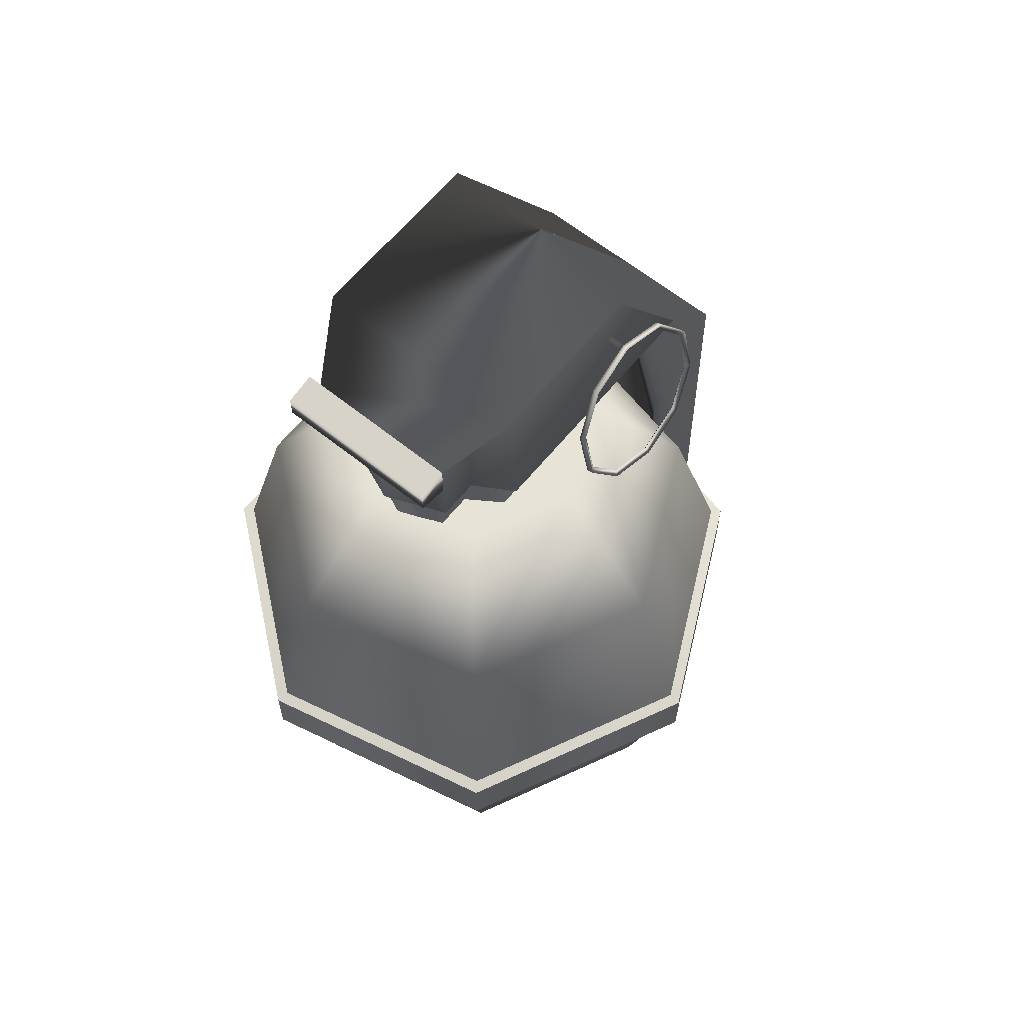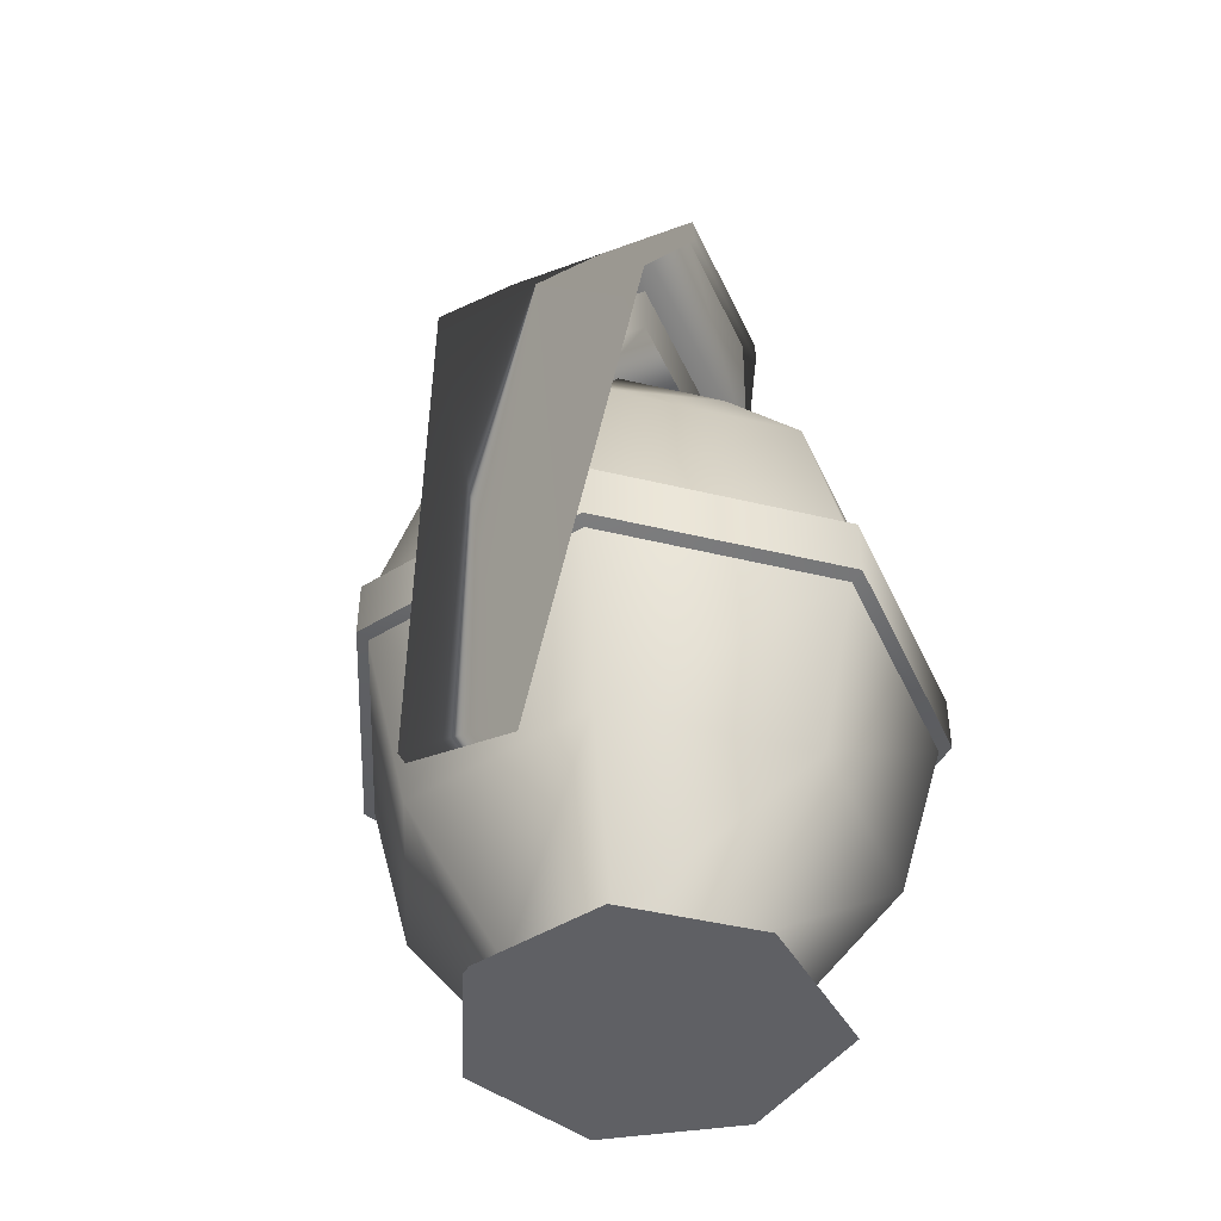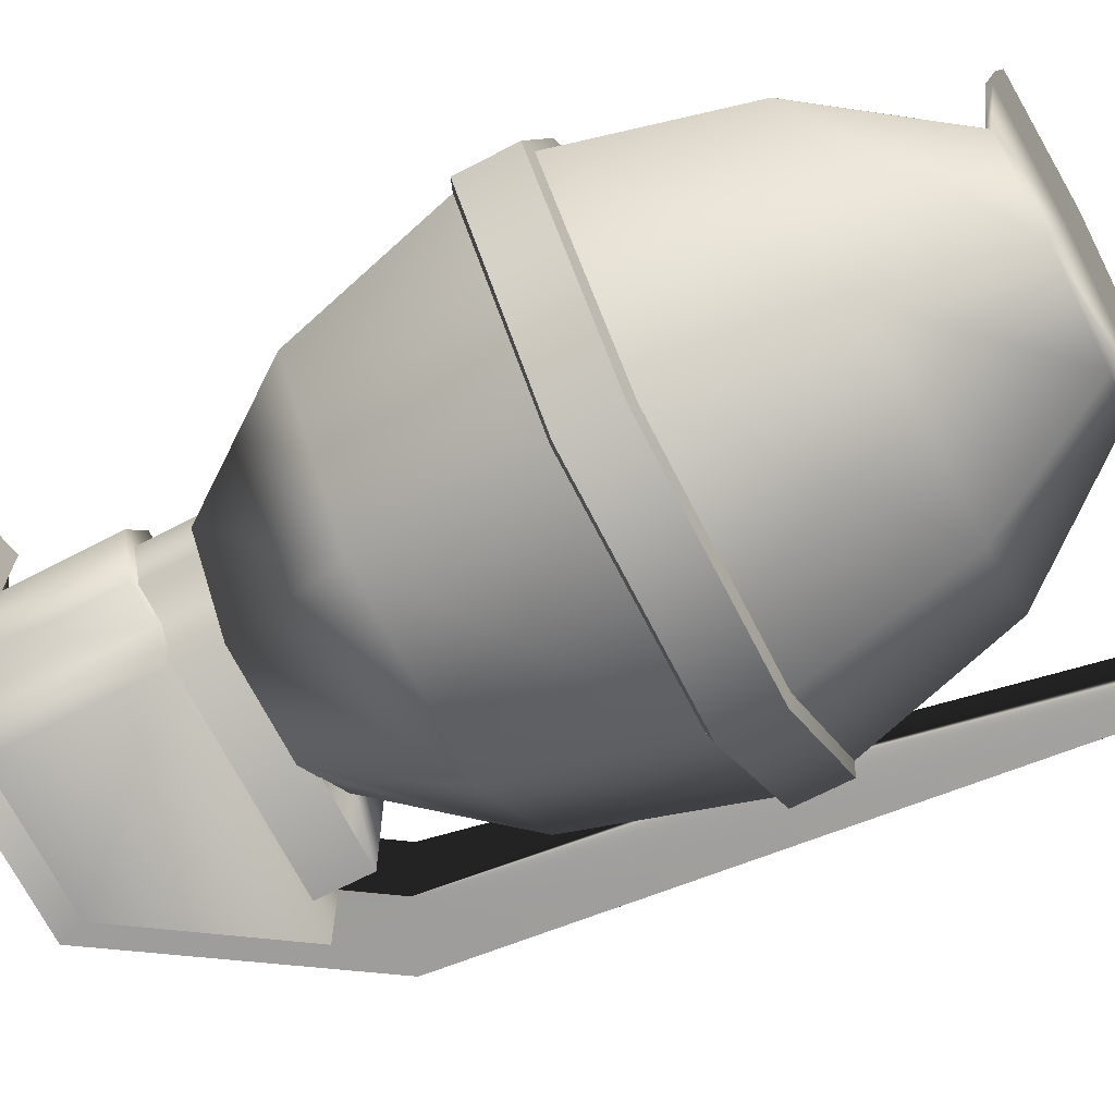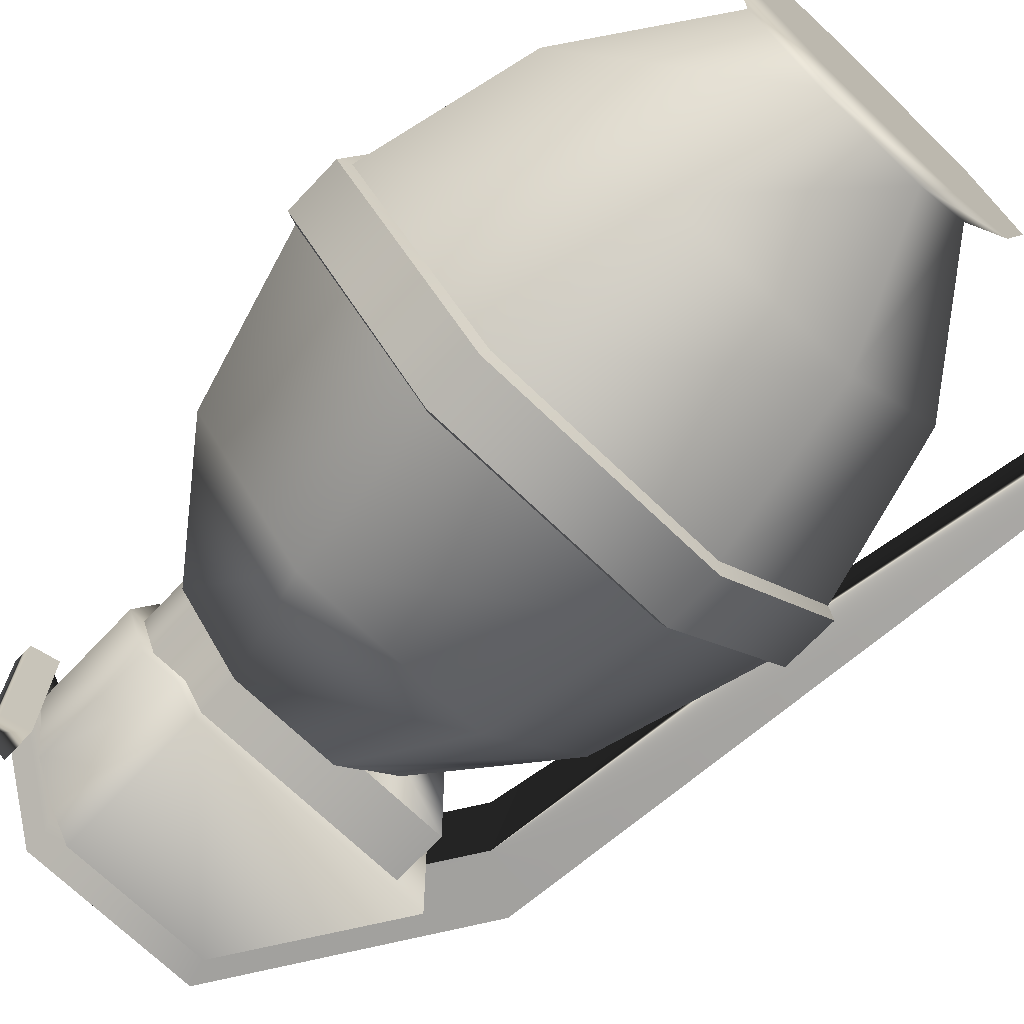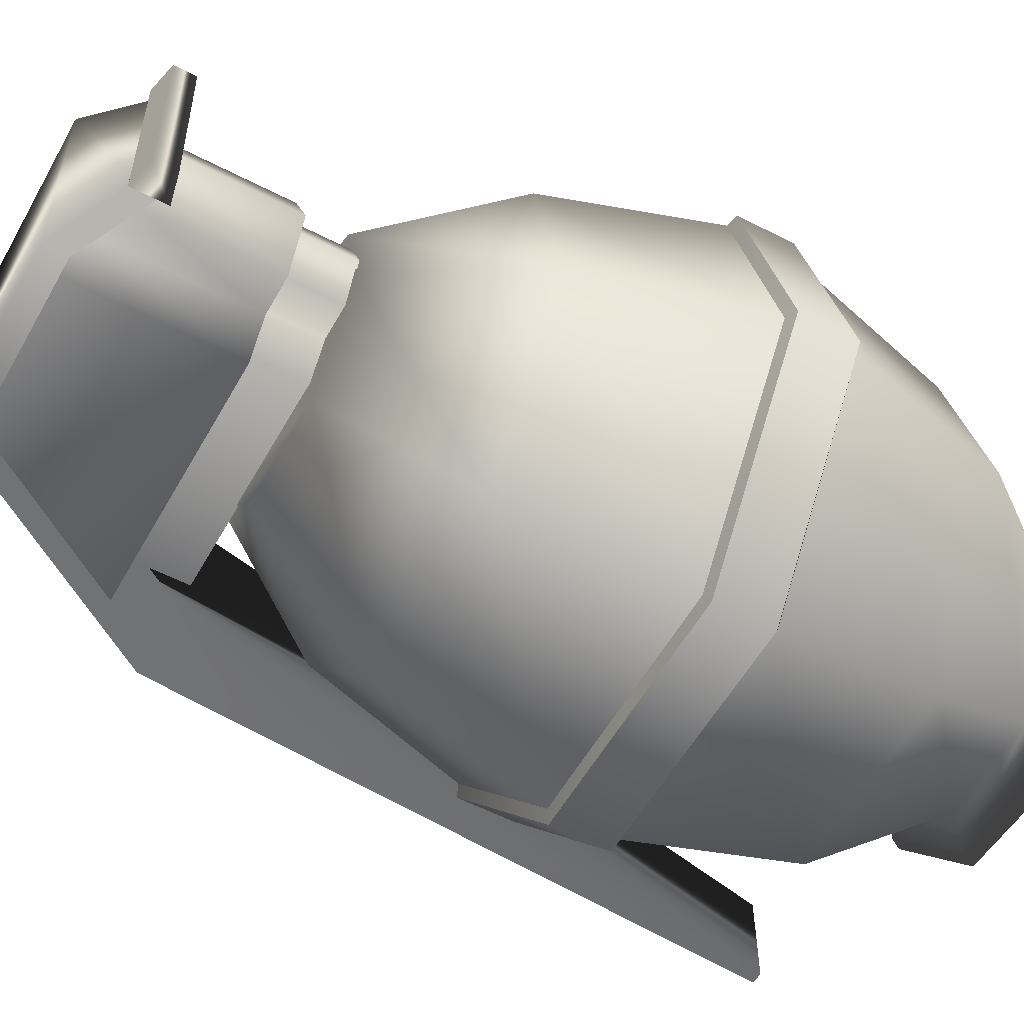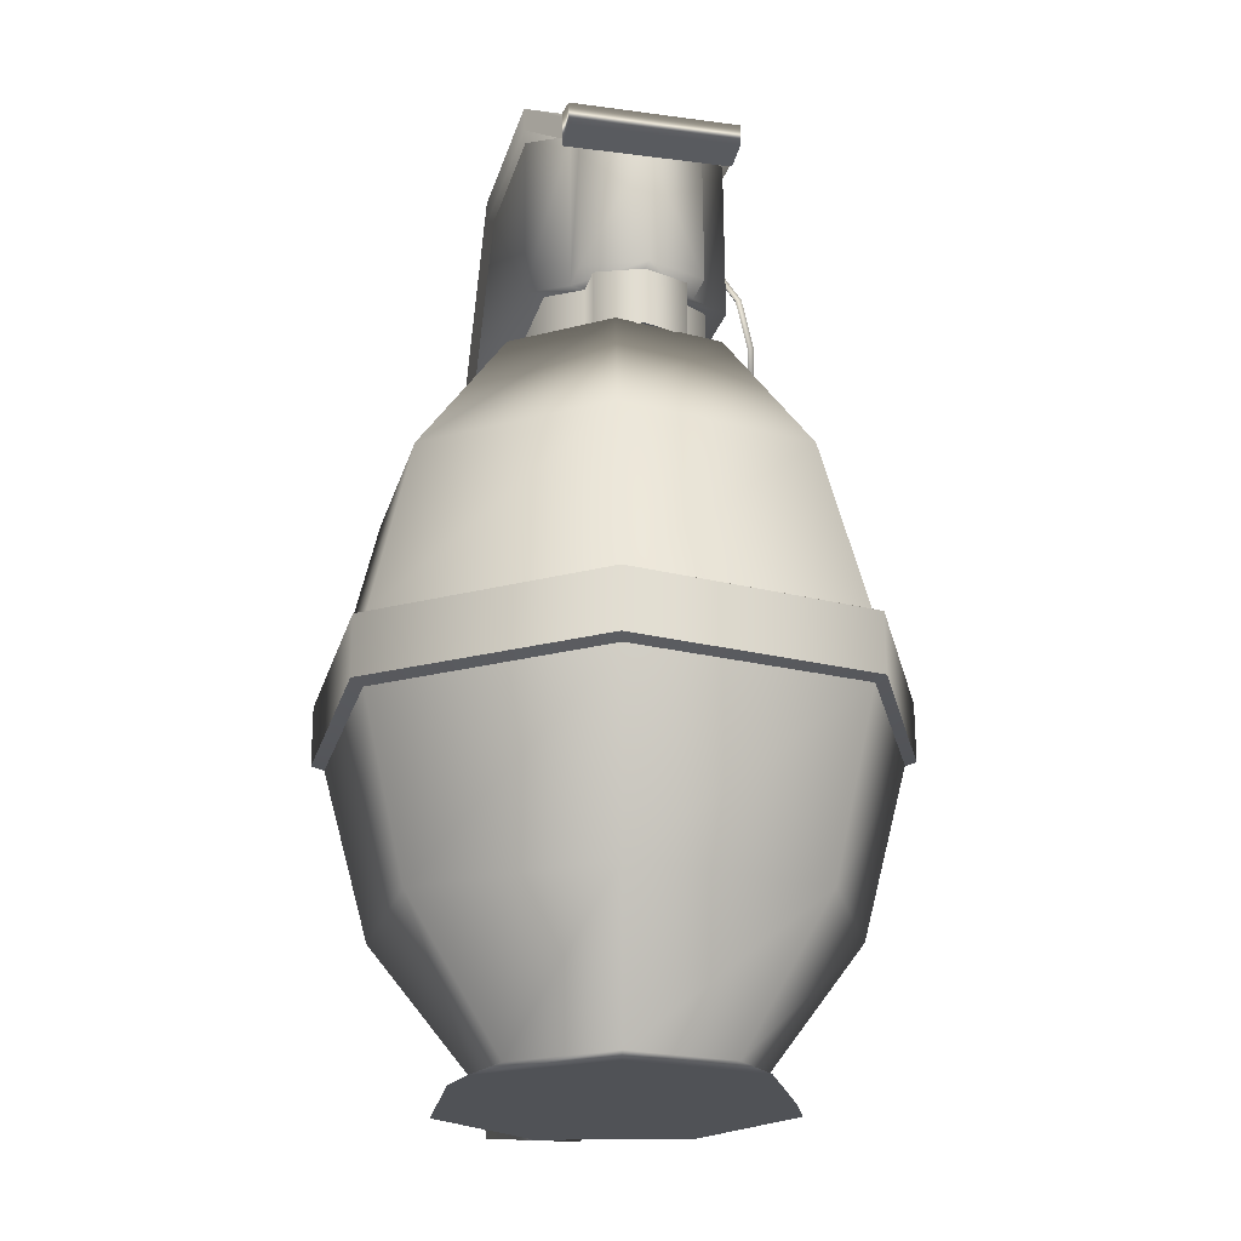
<metadata>
{"format":"obj","ext":"obj","renderer":"f3d","projection":"perspective","resolution":1024,"background":"white","views":[{"elev":62.9,"azim":-50.8,"up":"+Y"},{"elev":-45.0,"azim":113.4,"up":"+Y"},{"elev":-70.1,"azim":-62.8,"up":"+Z"},{"elev":-71.6,"azim":-43.7,"up":"+Z"},{"elev":-55.8,"azim":-118.9,"up":"+Z"},{"elev":-21.0,"azim":-103.9,"up":"+Y"}]}
</metadata>
<code>
g default
v 2.269 28.94 3.157
v 2.425 28.94 3.157
v 2.347 29.13 3.155
v 2.269 28.89 -2.612
v 2.425 28.89 -2.612
v 2.347 29.08 -2.614
v -5.47 29.17 2.172
v -6.436 29.38 2.17
v -6.436 29.33 -3.307
v -5.47 29.12 -3.305
v -5.47 30.3 2.162
v -5.47 30.3 -3.315
v -6.436 30.09 -3.313
v -6.436 30.09 2.164
v -2.573 30.86 -3.874
v 2.591 30.86 -3.874
v 6.24 25.45 -3.827
v -2.573 25.45 -3.827
v -3.331 25.46 -2.526
v -3.331 30.87 -2.573
v -3.331 30.9 1.41
v -3.331 25.5 1.457
v -2.573 25.51 2.758
v -2.573 30.91 2.711
v -4.667 25.5 1.457
v -4.667 29.95 1.418
v -5.468 29.35 -0.5682
v -5.468 25.48 -0.5345
v -4.667 29.91 -2.565
v -4.667 25.46 -2.526
v 6.24 25.51 2.758
v 2.591 30.91 2.711
v -2.573 25.48 -0.5345
v 6.24 25.48 -0.5345
v -3.331 25.48 -0.5345
v -2.411 25.46 -3.17
v 5.093 25.46 -3.17
v 5.093 23.59 -3.153
v -2.411 23.59 -3.153
v 5.093 25.5 2.101
v 5.093 23.63 2.117
v -2.411 25.5 2.101
v -2.411 23.63 2.117
v -3.168 25.49 0.966
v -3.168 23.62 0.9824
v -3.168 25.47 -2.035
v -3.168 23.6 -2.019
v -4.347 25.49 0.966
v -4.933 25.48 -0.5345
v -4.933 23.61 -0.5182
v -4.347 23.62 0.9824
v -4.347 25.47 -2.035
v -4.347 23.6 -2.019
v 1.835 23.63 2.117
v 1.835 23.59 -3.153
v 2.815 31.64 2.914
v 2.595 30.91 2.921
v 7.233 23.87 2.982
v 2.595 30.85 -4.084
v 2.815 31.64 -4.091
v 7.921 23.81 -4.023
v -3.338 30.91 2.921
v -3.338 31.64 2.914
v -5.489 30.15 1.732
v -3.338 31.64 -4.091
v -3.338 30.85 -4.084
v -5.489 29.32 -2.876
v 7.921 23.87 2.982
v 7.233 23.81 -4.023
v 11.32 1.385 -1.885
v 10.89 1.383 -1.885
v 10.89 1.411 1.28
v 11.32 1.412 1.28
v -5.489 29.36 1.739
v -5.489 30.11 -2.883
v 3.862 28.5 3.545
v 2.293 29 3.434
v 0.724 28.5 3.545
v -0.2458 27.2 3.836
v -0.2458 25.59 4.195
v 0.724 24.29 4.486
v 2.293 23.79 4.597
v 3.862 24.29 4.486
v 4.832 25.59 4.195
v 4.832 27.2 3.836
v 3.974 28.68 3.619
v 2.293 29.21 3.5
v 0.6119 28.68 3.619
v -0.4272 27.28 3.931
v -0.4272 25.56 4.315
v 0.6119 24.16 4.627
v 2.293 23.63 4.746
v 3.974 24.16 4.627
v 5.014 25.56 4.315
v 5.014 27.28 3.931
v 3.974 28.63 3.404
v 2.293 29.16 3.286
v 0.6119 28.63 3.404
v -0.4272 27.23 3.716
v -0.4272 25.51 4.1
v 0.6119 24.11 4.412
v 2.293 23.58 4.531
v 3.974 24.11 4.412
v 5.014 25.51 4.1
v 5.014 27.23 3.716
v -2.64 1.116 -4.157
v -2.64 23.63 -4.372
v -4.129 23.68 2.149
v -0.7843 23.7 3.759
v -4.955 1.139 -1.255
v 1.072 1.116 -4.157
v 2.56 23.68 2.149
v 3.386 23.65 -1.47
v -0.7843 1.181 3.974
v -4.129 1.168 2.363
v 3.386 1.139 -1.255
v -4.955 23.65 -1.47
v 2.56 1.168 2.363
v 1.072 23.63 -4.372
v -3.132 0.6002 -5.234
v -0.7843 0.6824 5.05
v -5.014 0.6661 3.013
v 4.49 0.6295 -1.563
v 3.446 0.6661 3.013
v 1.563 0.6002 -5.234
v -6.059 0.6295 -1.563
v -3.414 0.2274 -5.851
v -0.7843 0.316 5.245
v -5.175 0.2991 3.131
v 4.69 0.2612 -1.619
v 3.606 0.2991 3.131
v 1.652 0.2308 -5.429
v -6.259 0.2612 -1.619
v 5.183 19.28 4.246
v 6.657 19.23 -2.21
v 2.527 19.19 -7.388
v -4.096 19.19 -7.388
v -8.225 19.23 -2.21
v -6.751 19.28 4.246
v -0.7843 19.31 7.12
v 2.568 5.545 -7.347
v -4.137 5.545 -7.347
v -8.317 5.587 -2.105
v -6.825 5.64 4.432
v -0.7843 5.663 7.341
v 5.257 5.64 4.432
v 6.749 5.587 -2.105
v -0.7843 13.64 8.848
v -8.029 13.59 5.36
v -9.818 13.47 -2.479
v -4.805 13.37 -8.765
v 3.236 13.37 -8.765
v 8.249 13.47 -2.479
v 6.46 13.59 5.36
v -0.7843 11.4 8.86
v -8.032 11.34 5.37
v -9.822 11.22 -2.472
v -4.806 11.13 -8.761
v 3.238 11.13 -8.761
v 8.253 11.22 -2.472
v 6.463 11.34 5.37
v 8.656 13.32 -2.592
v 6.786 13.42 5.599
v 6.789 11.49 5.61
v 8.66 11.39 -2.585
v 3.417 13.23 -9.161
v 3.419 11.3 -9.157
v -4.987 11.3 -9.157
v -4.985 13.23 -9.161
v -0.7843 13.47 9.244
v -0.7843 11.54 9.257
v -8.358 11.49 5.61
v -8.355 13.42 5.599
v -10.23 11.39 -2.585
v -10.22 13.32 -2.592
g polySurface8
f 1 2 3
f 4 5 2
f 2 1 4
f 5 6 3 2
f 6 4 1 3
f 7 8 9 10
f 11 12 13 14
f 7 10 12 11
f 10 9 13 12
f 9 8 14 13
f 8 7 11 14
f 18 15 16 17
f 23 31 32 24
f 33 34 31 23
f 25 26 27 28
f 27 29 30 28
f 18 19 20 15
f 22 23 24 21
f 29 20 19 30
f 22 21 26 25
f 35 33 23 22
f 28 35 22 25
f 28 30 19 35
f 33 35 19 18
f 34 33 18 17
f 36 37 38 39
f 37 40 41 38
f 40 42 43 41
f 42 44 45 43
f 46 36 39 47
f 48 49 50 51
f 44 48 51 45
f 49 52 53 50
f 52 46 47 53
f 38 41 54 55
f 56 57 58 68
f 59 60 61 69
f 62 63 64 74
f 65 66 67 75
f 61 70 71 69
f 72 73 68 58
f 56 63 62 57
f 65 60 59 66
f 67 66 62 74
f 57 59 69 58
f 58 69 71 72
f 68 61 60 56
f 70 61 68 73
f 70 73 72 71
f 75 64 63 65
f 65 63 56 60
f 66 59 57 62
f 77 76 86 87
f 78 77 87 88
f 79 78 88 89
f 80 79 89 90
f 81 80 90 91
f 82 81 91 92
f 83 82 92 93
f 84 83 93 94
f 85 84 94 95
f 76 85 95 86
f 87 86 96 97
f 88 87 97 98
f 89 88 98 99
f 90 89 99 100
f 91 90 100 101
f 92 91 101 102
f 93 92 102 103
f 94 93 103 104
f 95 94 104 105
f 86 95 105 96
f 97 96 76 77
f 98 97 77 78
f 99 98 78 79
f 100 99 79 80
f 101 100 80 81
f 102 101 81 82
f 103 102 82 83
f 104 103 83 84
f 105 104 84 85
f 96 105 85 76
f 157 158 142 143
f 107 108 109
f 158 159 141 142
f 107 112 113
f 127 128 129
f 147 141 159 160
f 156 157 143 144
f 107 117 108
f 139 140 109 108
f 113 112 134 135
f 160 161 146 147
f 127 130 131
f 107 119 136 137
f 135 136 119 113
f 144 145 155 156
f 117 107 137 138
f 138 139 108 117
f 127 132 130
f 145 146 161 155
f 127 131 128
f 112 109 140 134
f 107 109 112
f 107 113 119
f 127 129 133
f 114 115 122 121
f 116 118 124 123
f 106 111 125 120
f 111 116 123 125
f 118 114 121 124
f 115 110 126 122
f 110 106 120 126
f 121 122 129 128
f 123 124 131 130
f 120 125 132 127
f 125 123 130 132
f 124 121 128 131
f 122 126 133 129
f 126 120 127 133
f 162 163 164 165
f 167 166 162 165
f 168 169 166 167
f 164 163 170 171
f 142 141 111 106
f 143 142 106 110
f 144 143 110 115
f 115 114 145 144
f 114 118 146 145
f 147 146 118 116
f 116 111 141 147
f 149 148 140 139
f 150 149 139 138
f 138 137 151 150
f 137 136 152 151
f 153 152 136 135
f 135 134 154 153
f 134 140 148 154
f 172 171 170 173
f 175 174 172 173
f 168 174 175 169
f 153 154 163 162
f 161 160 165 164
f 152 153 162 166
f 160 159 167 165
f 151 152 166 169
f 159 158 168 167
f 154 148 170 163
f 155 161 164 171
f 156 155 171 172
f 148 149 173 170
f 157 156 172 174
f 149 150 175 173
f 158 157 174 168
f 150 151 169 175

</code>
